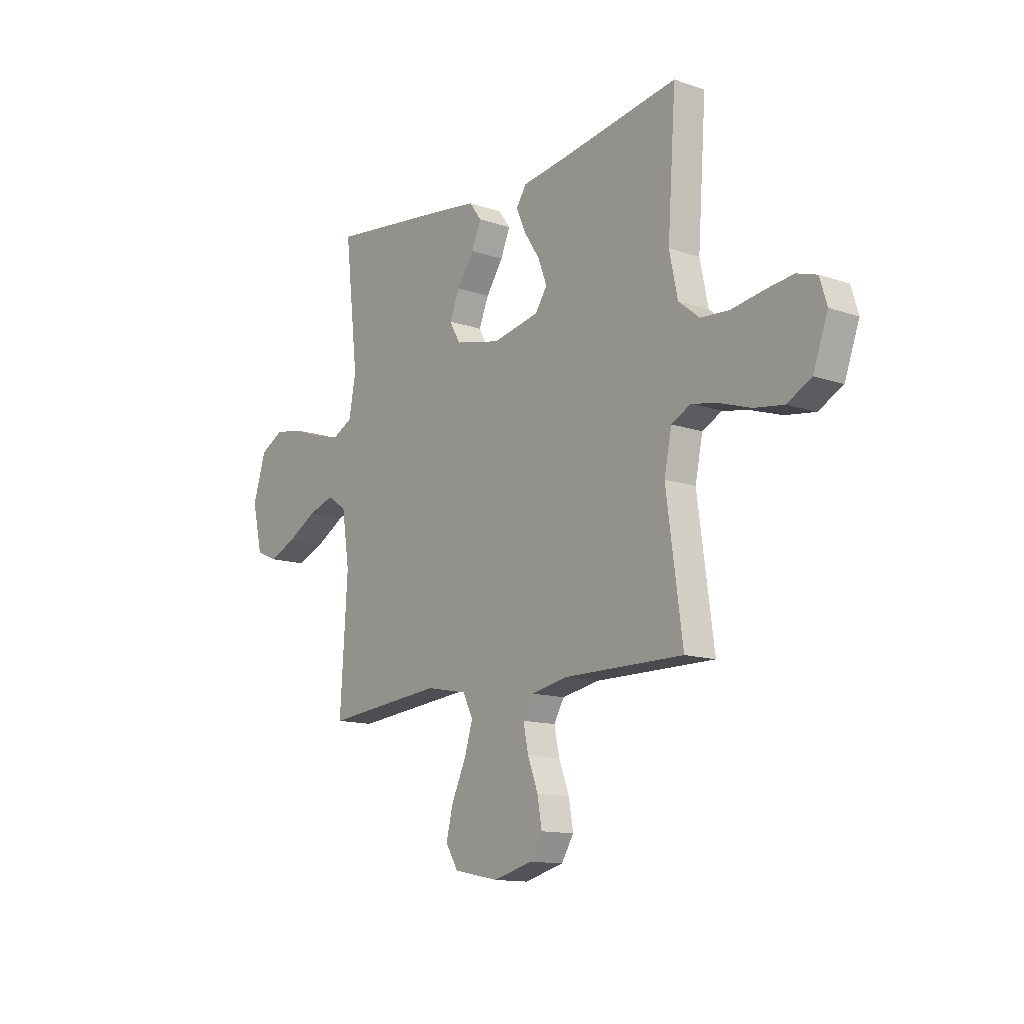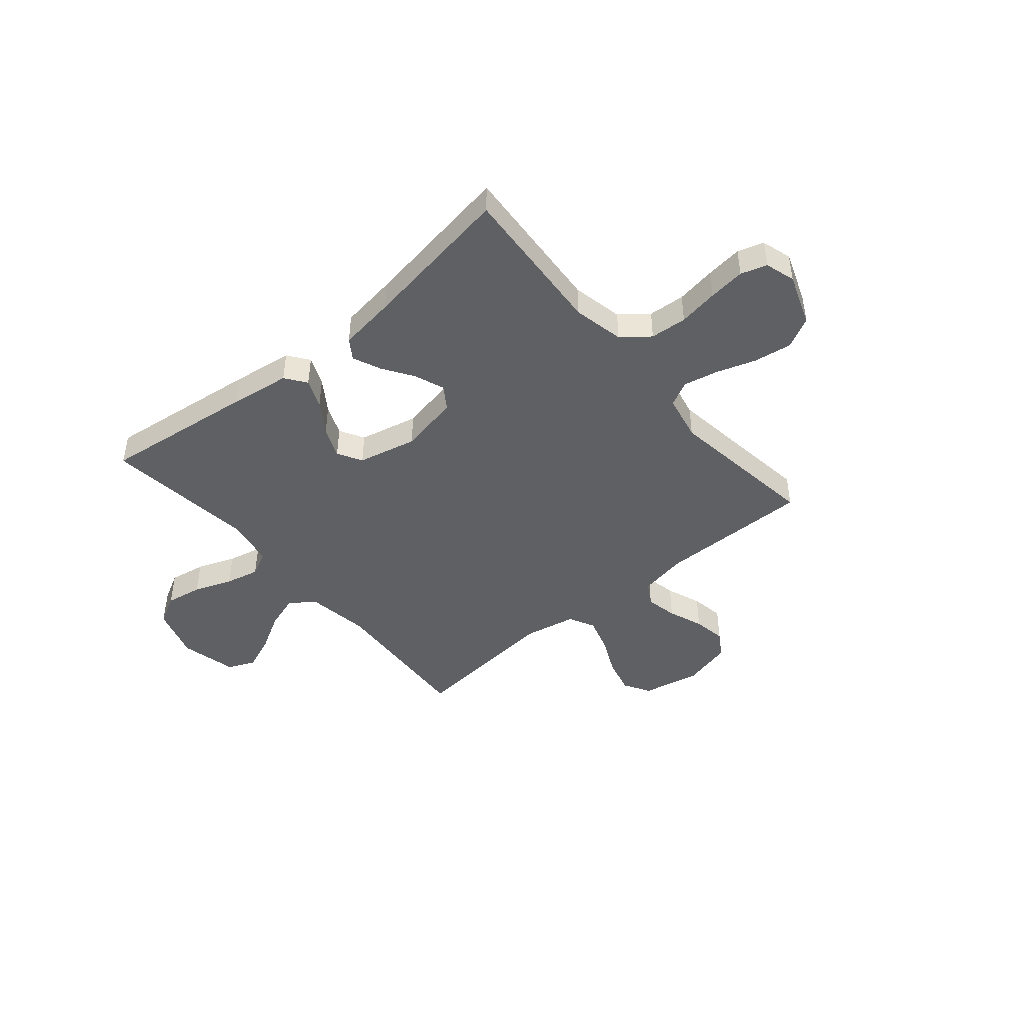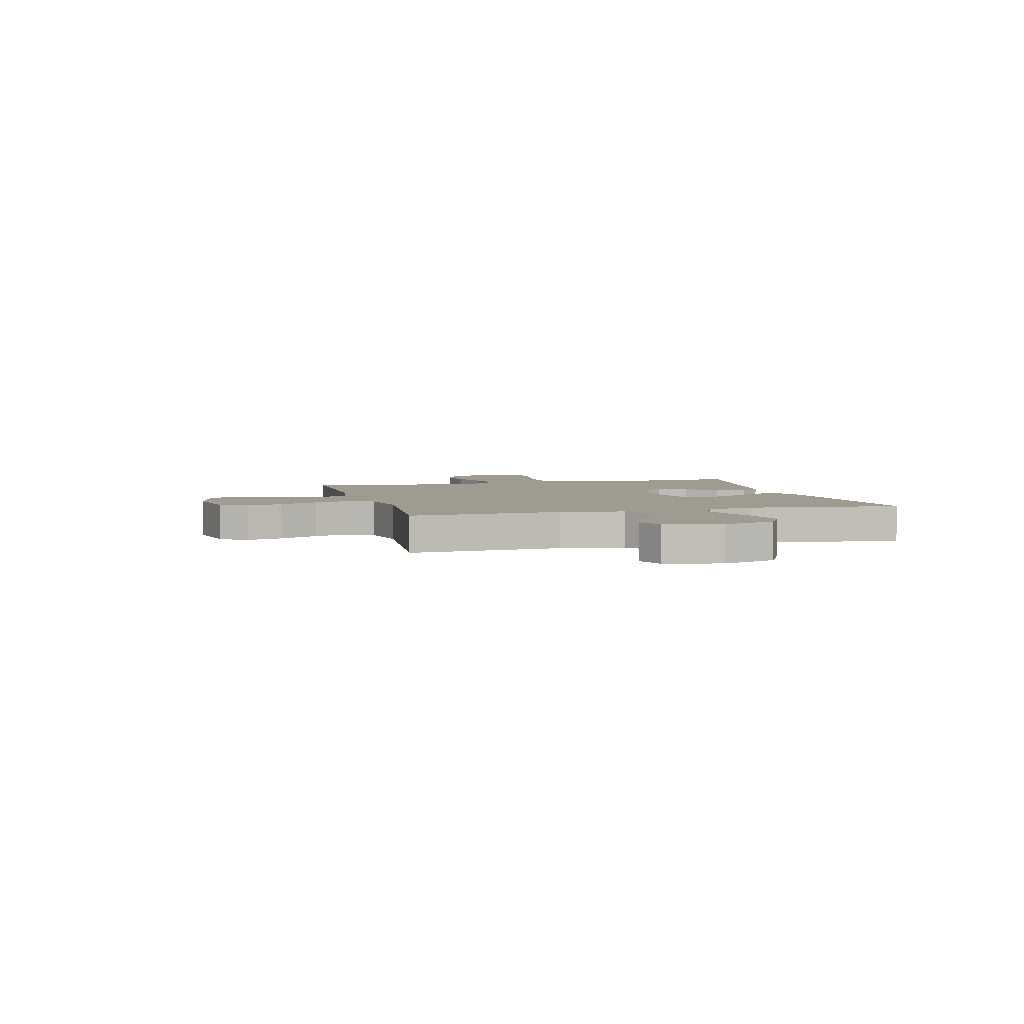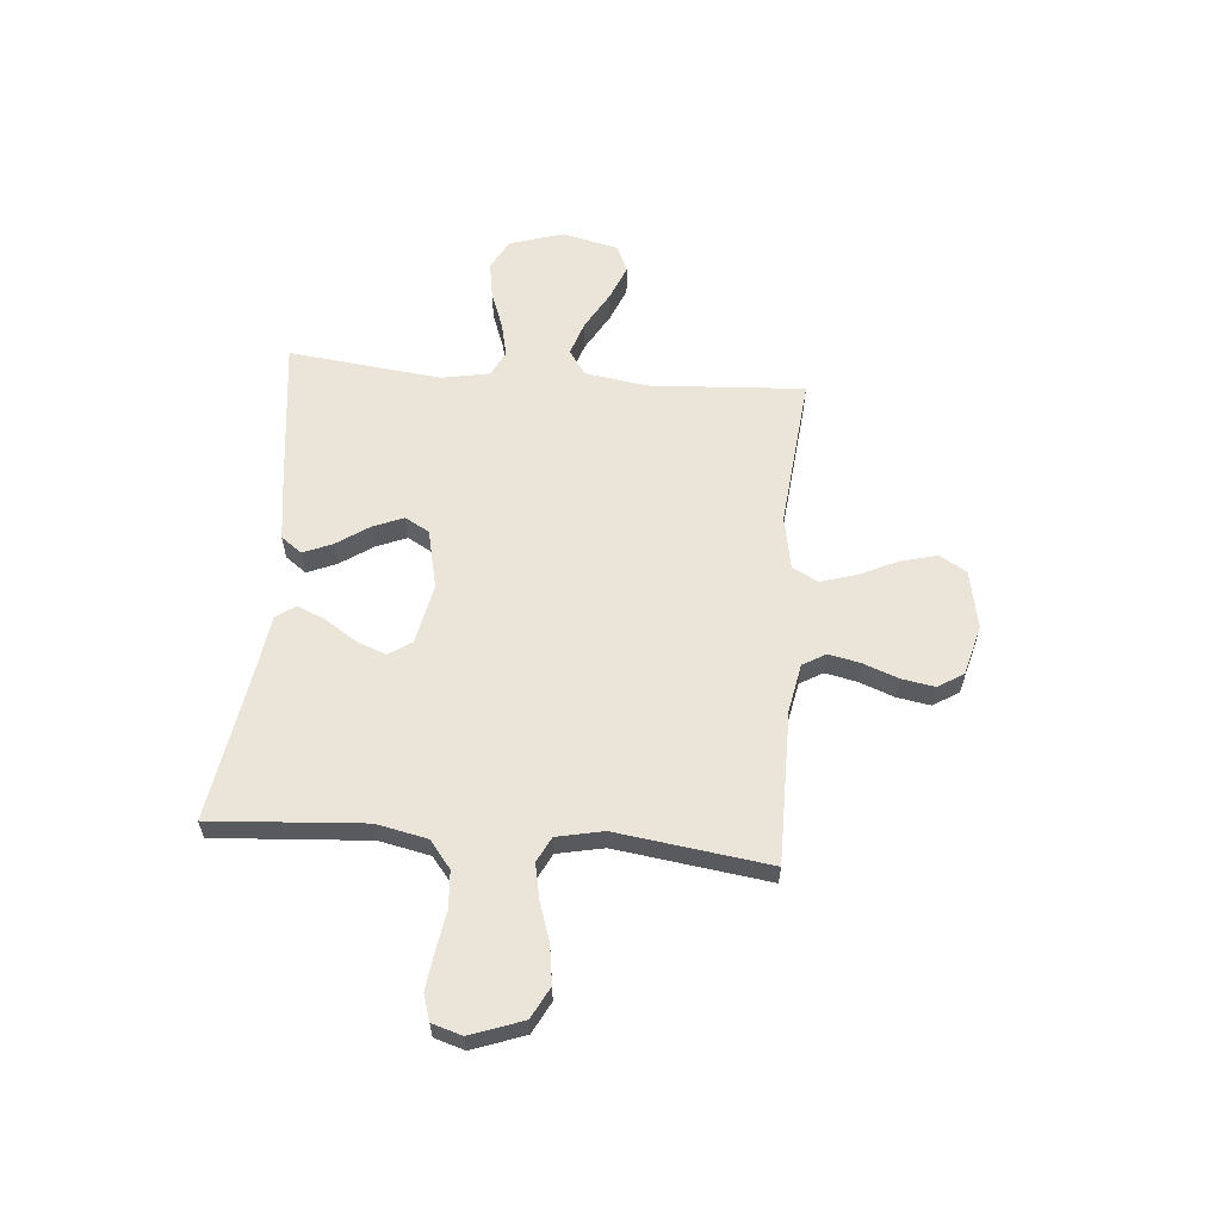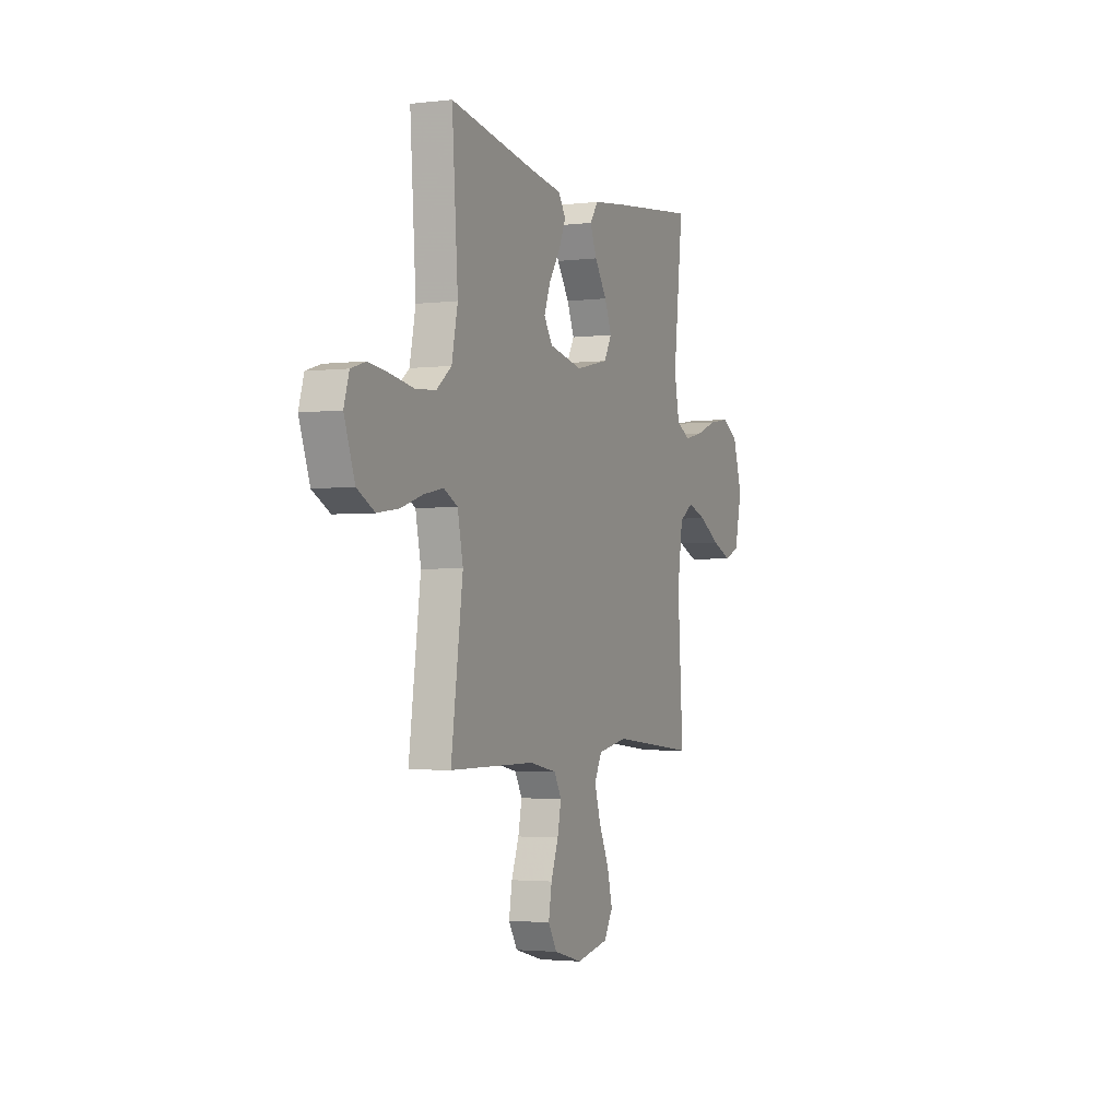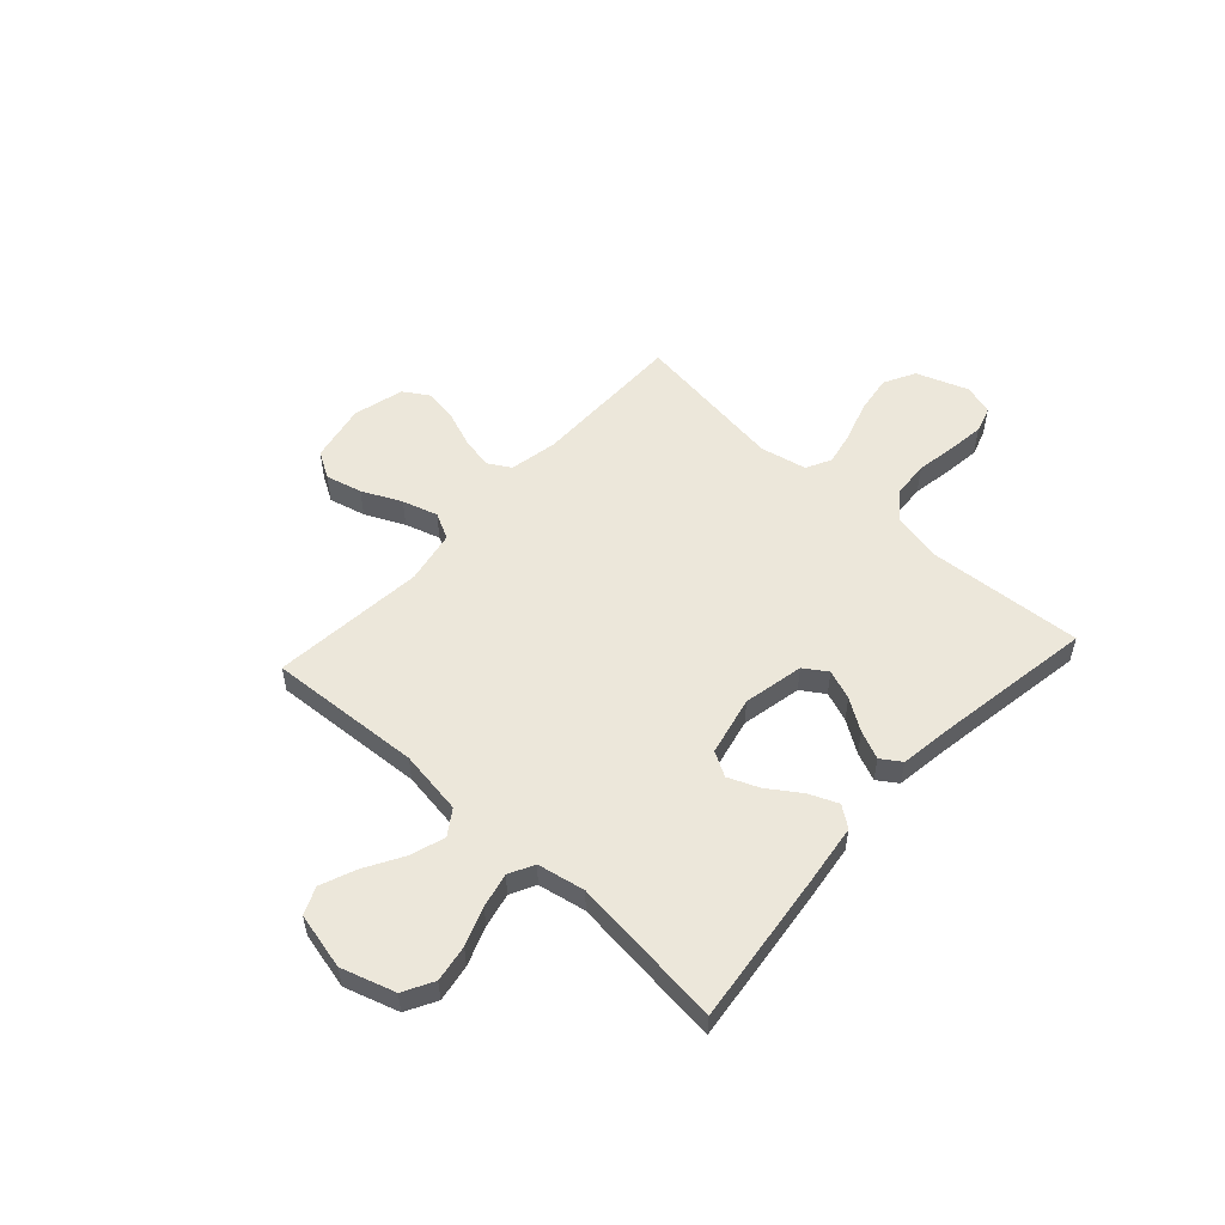
<metadata>
{"format":"obj","ext":"obj","renderer":"f3d","projection":"perspective","resolution":1024,"background":"white","views":[{"elev":-13.0,"azim":52.0,"up":"+Z"},{"elev":-44.7,"azim":40.0,"up":"+Y"},{"elev":4.2,"azim":-104.9,"up":"+Y"},{"elev":59.6,"azim":94.9,"up":"+Y"},{"elev":-2.6,"azim":112.8,"up":"+Z"},{"elev":54.0,"azim":-47.6,"up":"+Y"}]}
</metadata>
<code>
v 0.5 0.07 -0.5
v 0.2 0.07 -0.499
v 0.106 0.07 -0.517
v 0.08 0.07 -0.562
v 0.093 0.07 -0.624
v 0.119 0.07 -0.693
v 0.13 0.07 -0.758
v 0.099 0.07 -0.808
v 0 0.07 -0.834
v -0.114 0.07 -0.811
v -0.145 0.07 -0.759
v -0.127 0.07 -0.688
v -0.091 0.07 -0.611
v -0.07 0.07 -0.542
v -0.096 0.07 -0.491
v -0.2 0.07 -0.471
v -0.5 0.07 -0.5
v -0.481 0.07 -0.2
v -0.5 0.07 -0.074
v -0.549 0.07 -0.041
v -0.616 0.07 -0.063
v -0.691 0.07 -0.106
v -0.76 0.07 -0.134
v -0.813 0.07 -0.111
v -0.839 0.07 0
v -0.806 0.07 0.105
v -0.747 0.07 0.137
v -0.675 0.07 0.125
v -0.6 0.07 0.097
v -0.533 0.07 0.082
v -0.484 0.07 0.107
v -0.466 0.07 0.2
v -0.5 0.07 0.5
v -0.2 0.07 0.464
v -0.081 0.07 0.448
v -0.051 0.07 0.407
v -0.075 0.07 0.35
v -0.118 0.07 0.287
v -0.143 0.07 0.227
v -0.116 0.07 0.179
v 0 0.07 0.153
v 0.118 0.07 0.177
v 0.148 0.07 0.222
v 0.126 0.07 0.28
v 0.086 0.07 0.341
v 0.062 0.07 0.396
v 0.088 0.07 0.435
v 0.2 0.07 0.451
v 0.5 0.07 0.5
v 0.479 0.07 0.2
v 0.5 0.07 0.1
v 0.553 0.07 0.058
v 0.625 0.07 0.053
v 0.703 0.07 0.066
v 0.775 0.07 0.075
v 0.826 0.07 0.059
v 0.844 0.07 0
v 0.807 0.07 -0.102
v 0.746 0.07 -0.134
v 0.671 0.07 -0.123
v 0.595 0.07 -0.098
v 0.527 0.07 -0.084
v 0.478 0.07 -0.109
v 0.459 0.07 -0.2
v 0.5 0 -0.5
v 0.2 0 -0.499
v 0.106 0 -0.517
v 0.08 0 -0.562
v 0.093 0 -0.624
v 0.119 0 -0.693
v 0.13 0 -0.758
v 0.099 0 -0.808
v 0 0 -0.834
v -0.114 0 -0.811
v -0.145 0 -0.759
v -0.127 0 -0.688
v -0.091 0 -0.611
v -0.07 0 -0.542
v -0.096 0 -0.491
v -0.2 0 -0.471
v -0.5 0 -0.5
v -0.481 0 -0.2
v -0.5 0 -0.074
v -0.549 0 -0.041
v -0.616 0 -0.063
v -0.691 0 -0.106
v -0.76 0 -0.134
v -0.813 0 -0.111
v -0.839 0 0
v -0.806 0 0.105
v -0.747 0 0.137
v -0.675 0 0.125
v -0.6 0 0.097
v -0.533 0 0.082
v -0.484 0 0.107
v -0.466 0 0.2
v -0.5 0 0.5
v -0.2 0 0.464
v -0.081 0 0.448
v -0.051 0 0.407
v -0.075 0 0.35
v -0.118 0 0.287
v -0.143 0 0.227
v -0.116 0 0.179
v 0 0 0.153
v 0.118 0 0.177
v 0.148 0 0.222
v 0.126 0 0.28
v 0.086 0 0.341
v 0.062 0 0.396
v 0.088 0 0.435
v 0.2 0 0.451
v 0.5 0 0.5
v 0.479 0 0.2
v 0.5 0 0.1
v 0.553 0 0.058
v 0.625 0 0.053
v 0.703 0 0.066
v 0.775 0 0.075
v 0.826 0 0.059
v 0.844 0 0
v 0.807 0 -0.102
v 0.746 0 -0.134
v 0.671 0 -0.123
v 0.595 0 -0.098
v 0.527 0 -0.084
v 0.478 0 -0.109
v 0.459 0 -0.2
f 58 59 60 61
f 58 61 62
f 57 58 62
f 56 57 62
f 53 54 55 56
f 53 56 62
f 52 53 62 63
f 48 49 50
f 48 50 51
f 47 48 51
f 44 45 46 47
f 43 44 47 51
f 42 43 51 52
f 35 36 37 38
f 35 38 39
f 32 33 34 35
f 31 32 35 39
f 30 31 39 40
f 26 27 28 29
f 26 29 30
f 25 26 30
f 21 22 23 24
f 20 21 24 25
f 16 17 18
f 15 16 18 19
f 10 11 12 13
f 10 13 14
f 9 10 14
f 8 9 14
f 5 6 7 8
f 4 5 8 14
f 3 4 14 15
f 64 1 2
f 63 64 2 3
f 41 42 52 63
f 20 25 30 40
f 19 20 40 41
f 19 41 63
f 3 15 19 63
f 125 124 123 122
f 126 125 122
f 126 122 121
f 126 121 120
f 120 119 118 117
f 126 120 117
f 127 126 117 116
f 114 113 112
f 115 114 112
f 115 112 111
f 111 110 109 108
f 115 111 108 107
f 116 115 107 106
f 102 101 100 99
f 103 102 99
f 99 98 97 96
f 103 99 96 95
f 104 103 95 94
f 93 92 91 90
f 94 93 90
f 94 90 89
f 88 87 86 85
f 89 88 85 84
f 82 81 80
f 83 82 80 79
f 77 76 75 74
f 78 77 74
f 78 74 73
f 78 73 72
f 72 71 70 69
f 78 72 69 68
f 79 78 68 67
f 66 65 128
f 67 66 128 127
f 127 116 106 105
f 104 94 89 84
f 105 104 84 83
f 127 105 83
f 127 83 79 67
f 1 65 66 2
f 2 66 67 3
f 3 67 68 4
f 4 68 69 5
f 5 69 70 6
f 6 70 71 7
f 7 71 72 8
f 8 72 73 9
f 9 73 74 10
f 10 74 75 11
f 11 75 76 12
f 12 76 77 13
f 13 77 78 14
f 14 78 79 15
f 15 79 80 16
f 16 80 81 17
f 17 81 82 18
f 18 82 83 19
f 19 83 84 20
f 20 84 85 21
f 21 85 86 22
f 22 86 87 23
f 23 87 88 24
f 24 88 89 25
f 25 89 90 26
f 26 90 91 27
f 27 91 92 28
f 28 92 93 29
f 29 93 94 30
f 30 94 95 31
f 31 95 96 32
f 32 96 97 33
f 33 97 98 34
f 34 98 99 35
f 35 99 100 36
f 36 100 101 37
f 37 101 102 38
f 38 102 103 39
f 39 103 104 40
f 40 104 105 41
f 41 105 106 42
f 42 106 107 43
f 43 107 108 44
f 44 108 109 45
f 45 109 110 46
f 46 110 111 47
f 47 111 112 48
f 48 112 113 49
f 49 113 114 50
f 50 114 115 51
f 51 115 116 52
f 52 116 117 53
f 53 117 118 54
f 54 118 119 55
f 55 119 120 56
f 56 120 121 57
f 57 121 122 58
f 58 122 123 59
f 59 123 124 60
f 60 124 125 61
f 61 125 126 62
f 62 126 127 63
f 63 127 128 64
f 64 128 65 1

</code>
